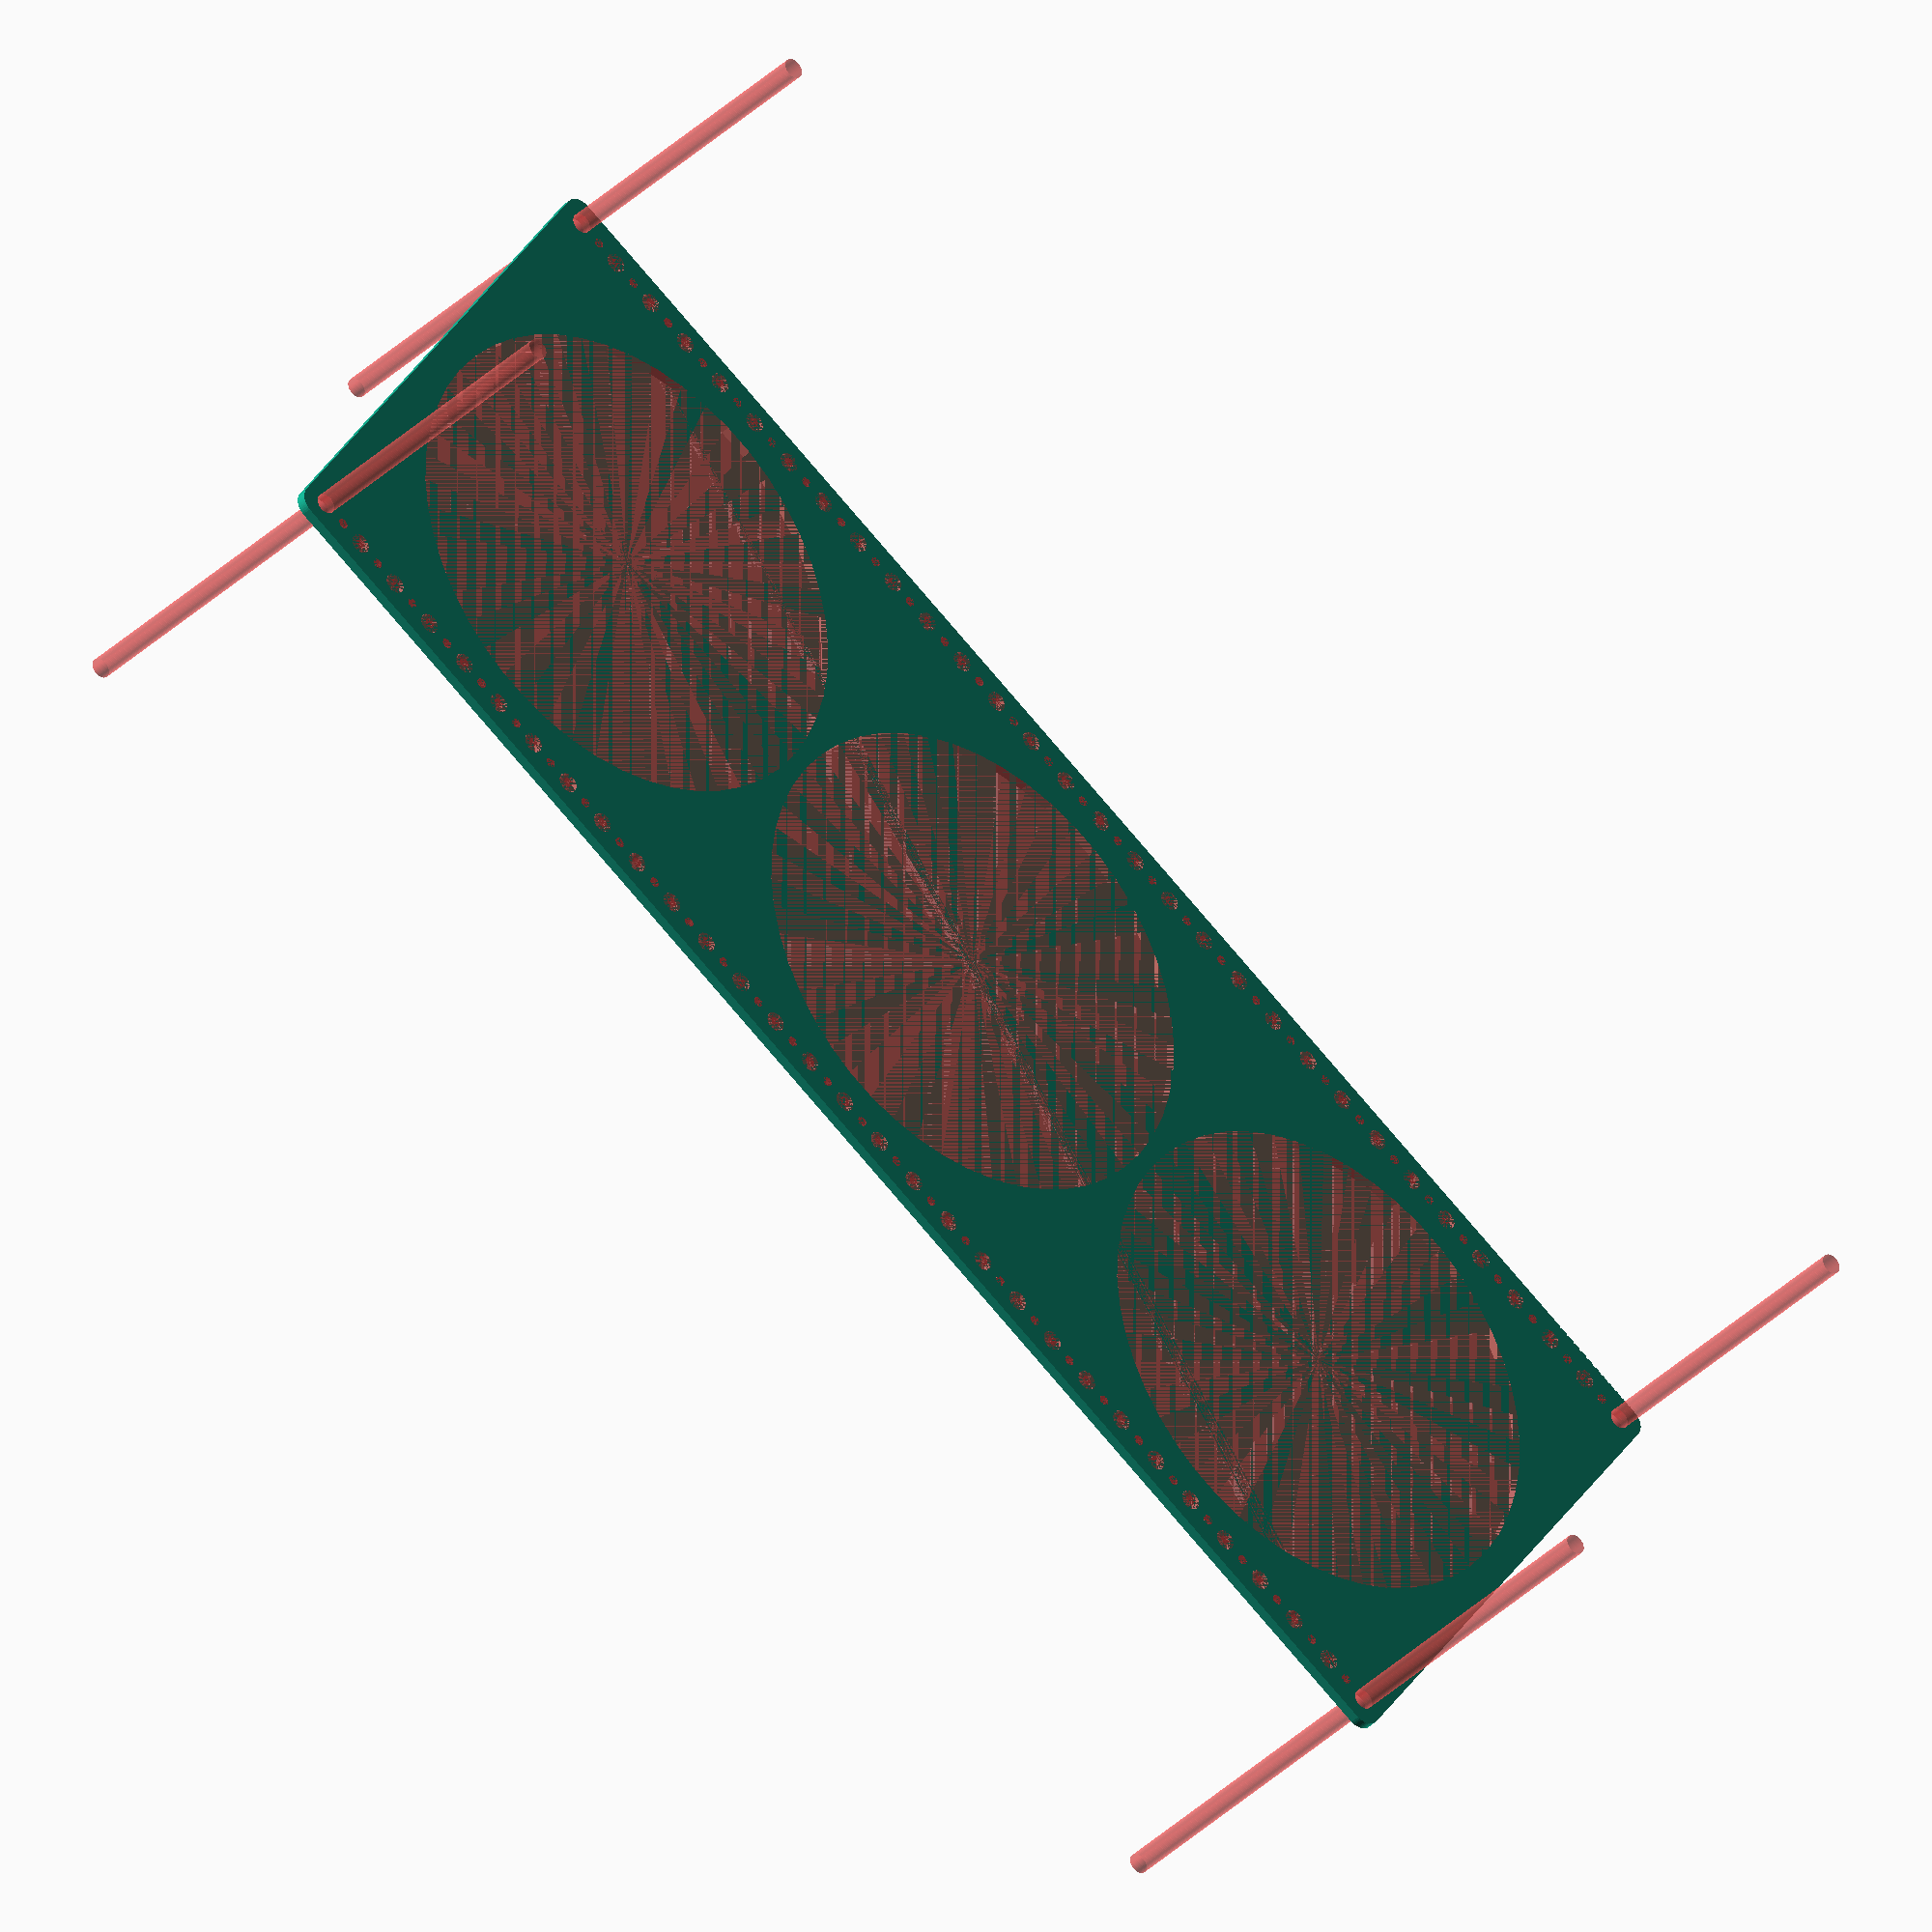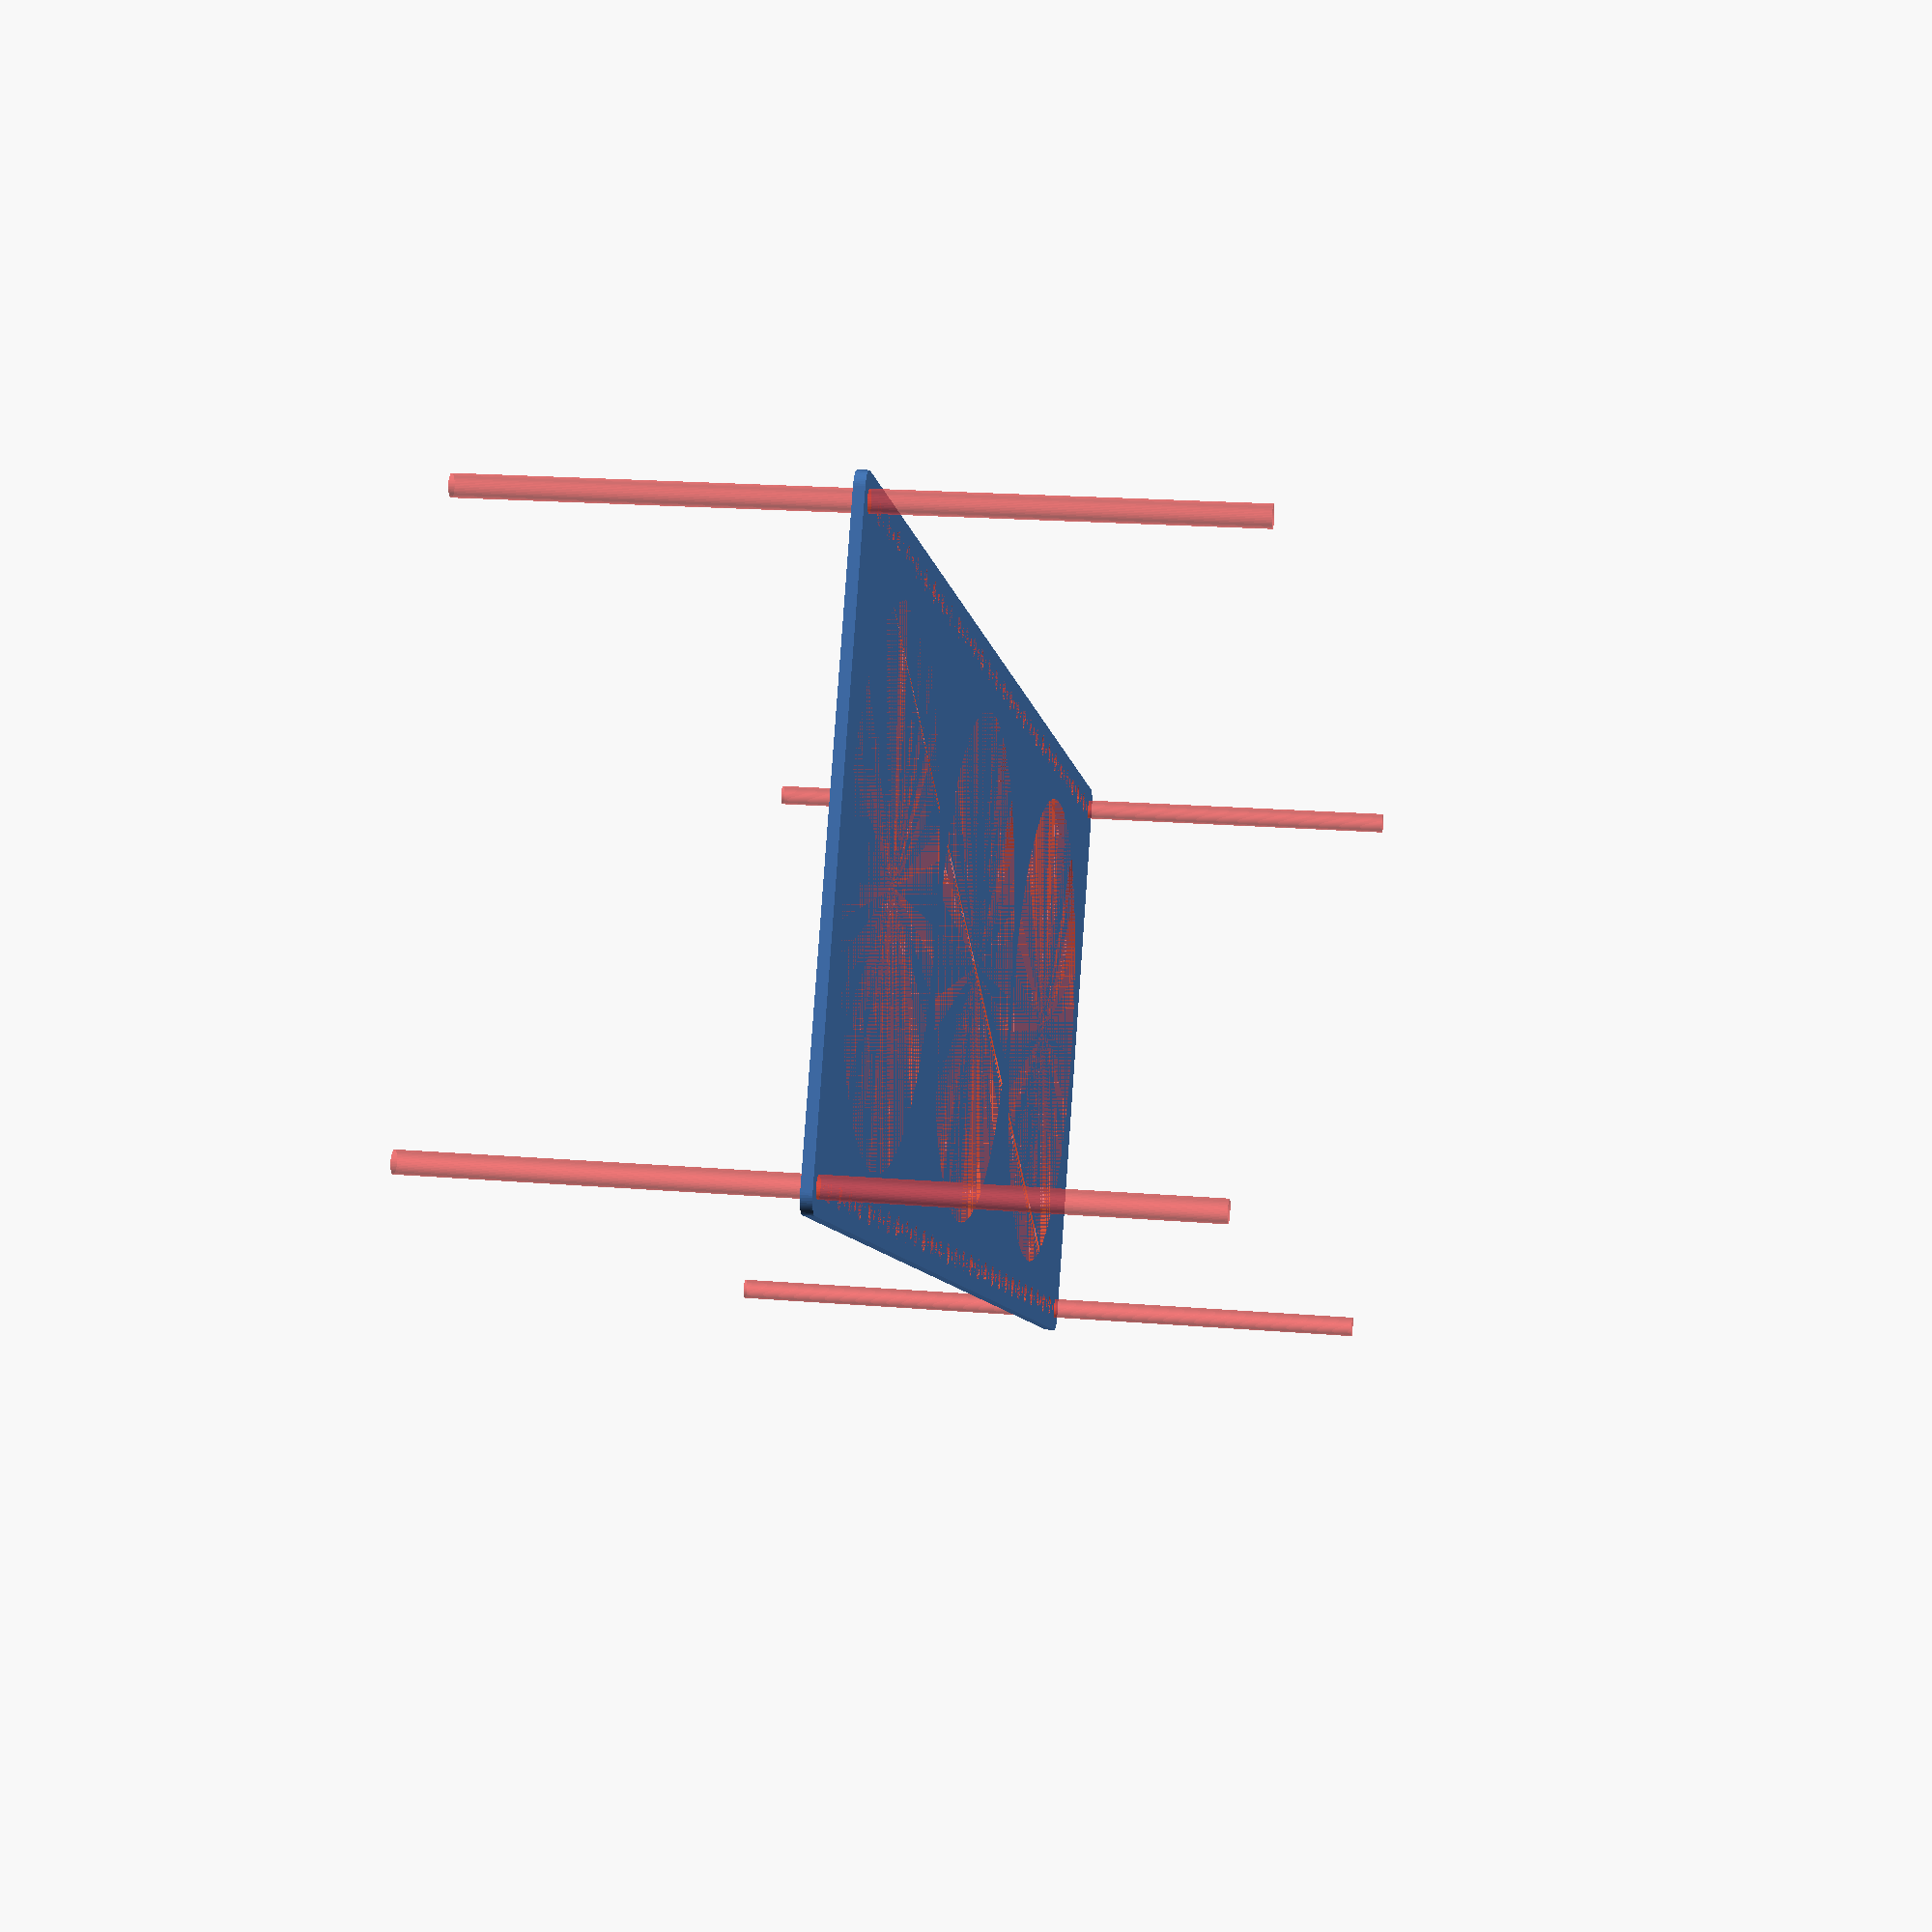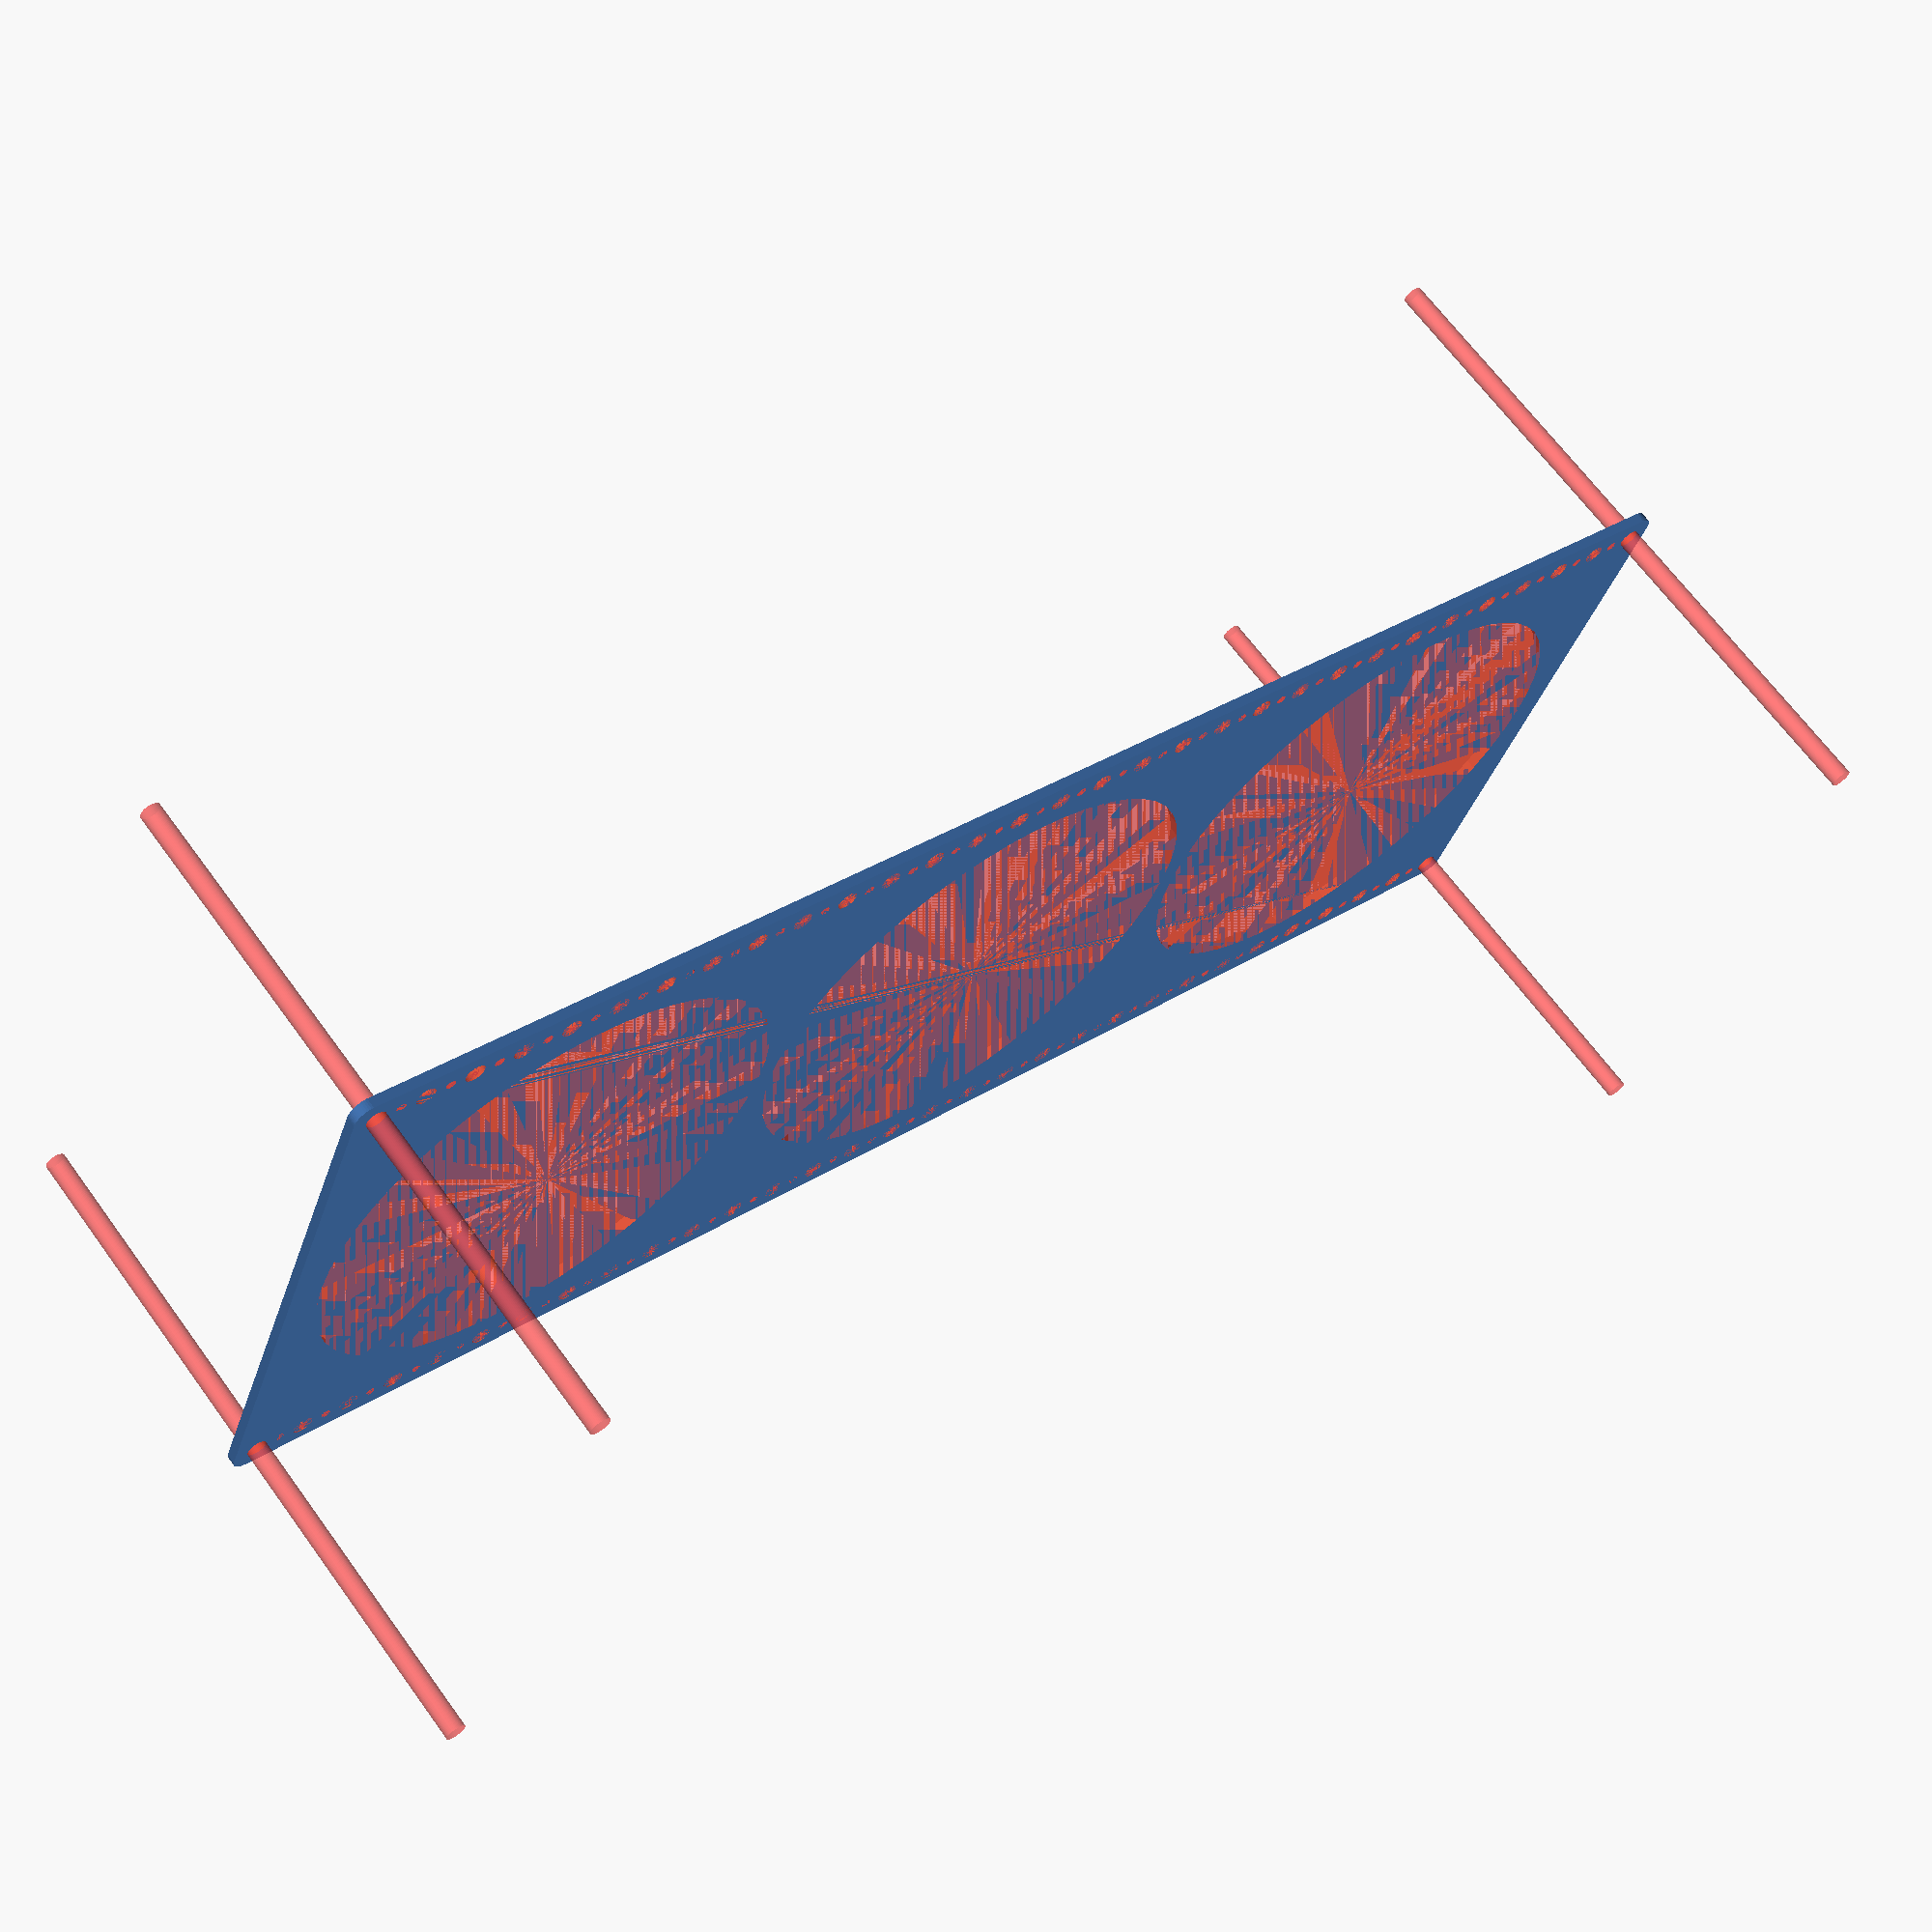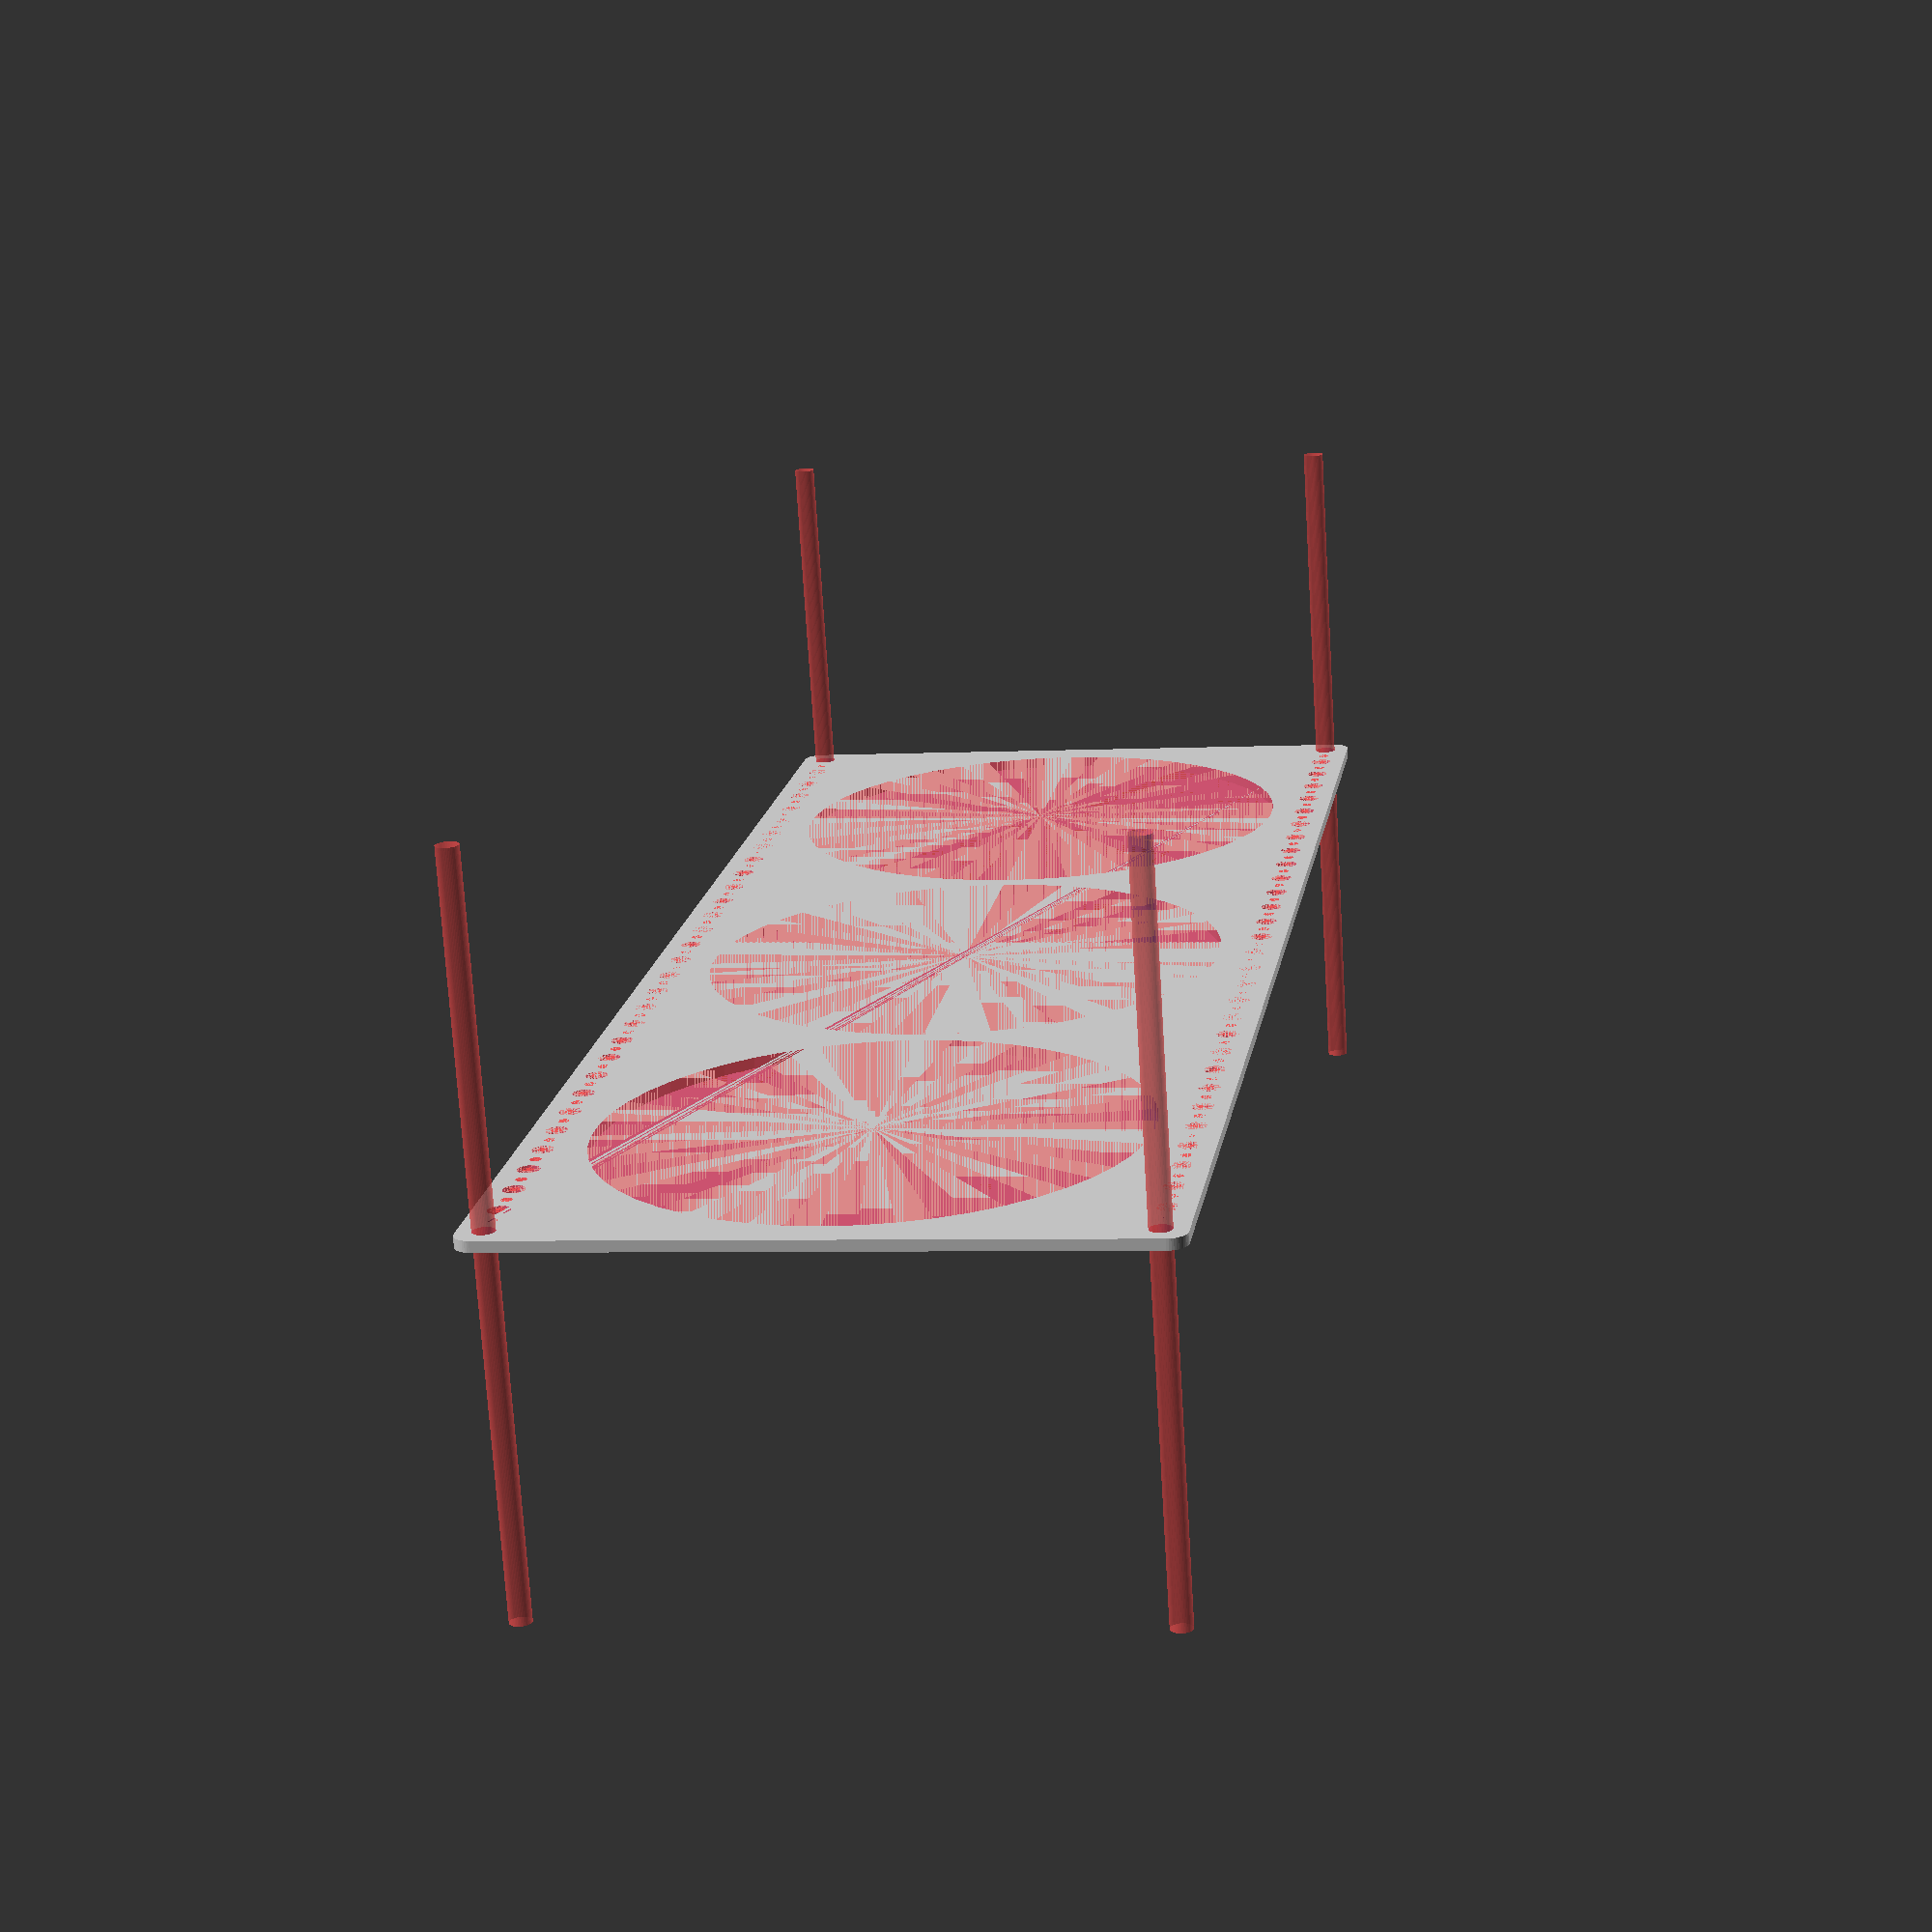
<openscad>
$fn = 50;


difference() {
	union() {
		hull() {
			translate(v = [-227.0000000000, 84.5000000000, 0]) {
				cylinder(h = 3, r = 5);
			}
			translate(v = [227.0000000000, 84.5000000000, 0]) {
				cylinder(h = 3, r = 5);
			}
			translate(v = [-227.0000000000, -84.5000000000, 0]) {
				cylinder(h = 3, r = 5);
			}
			translate(v = [227.0000000000, -84.5000000000, 0]) {
				cylinder(h = 3, r = 5);
			}
		}
	}
	union() {
		#translate(v = [-225.0000000000, 82.5000000000, 0]) {
			cylinder(h = 3, r = 3.0000000000);
		}
		#translate(v = [-210.0000000000, 82.5000000000, 0]) {
			cylinder(h = 3, r = 3.0000000000);
		}
		#translate(v = [-195.0000000000, 82.5000000000, 0]) {
			cylinder(h = 3, r = 3.0000000000);
		}
		#translate(v = [-180.0000000000, 82.5000000000, 0]) {
			cylinder(h = 3, r = 3.0000000000);
		}
		#translate(v = [-165.0000000000, 82.5000000000, 0]) {
			cylinder(h = 3, r = 3.0000000000);
		}
		#translate(v = [-150.0000000000, 82.5000000000, 0]) {
			cylinder(h = 3, r = 3.0000000000);
		}
		#translate(v = [-135.0000000000, 82.5000000000, 0]) {
			cylinder(h = 3, r = 3.0000000000);
		}
		#translate(v = [-120.0000000000, 82.5000000000, 0]) {
			cylinder(h = 3, r = 3.0000000000);
		}
		#translate(v = [-105.0000000000, 82.5000000000, 0]) {
			cylinder(h = 3, r = 3.0000000000);
		}
		#translate(v = [-90.0000000000, 82.5000000000, 0]) {
			cylinder(h = 3, r = 3.0000000000);
		}
		#translate(v = [-75.0000000000, 82.5000000000, 0]) {
			cylinder(h = 3, r = 3.0000000000);
		}
		#translate(v = [-60.0000000000, 82.5000000000, 0]) {
			cylinder(h = 3, r = 3.0000000000);
		}
		#translate(v = [-45.0000000000, 82.5000000000, 0]) {
			cylinder(h = 3, r = 3.0000000000);
		}
		#translate(v = [-30.0000000000, 82.5000000000, 0]) {
			cylinder(h = 3, r = 3.0000000000);
		}
		#translate(v = [-15.0000000000, 82.5000000000, 0]) {
			cylinder(h = 3, r = 3.0000000000);
		}
		#translate(v = [0.0000000000, 82.5000000000, 0]) {
			cylinder(h = 3, r = 3.0000000000);
		}
		#translate(v = [15.0000000000, 82.5000000000, 0]) {
			cylinder(h = 3, r = 3.0000000000);
		}
		#translate(v = [30.0000000000, 82.5000000000, 0]) {
			cylinder(h = 3, r = 3.0000000000);
		}
		#translate(v = [45.0000000000, 82.5000000000, 0]) {
			cylinder(h = 3, r = 3.0000000000);
		}
		#translate(v = [60.0000000000, 82.5000000000, 0]) {
			cylinder(h = 3, r = 3.0000000000);
		}
		#translate(v = [75.0000000000, 82.5000000000, 0]) {
			cylinder(h = 3, r = 3.0000000000);
		}
		#translate(v = [90.0000000000, 82.5000000000, 0]) {
			cylinder(h = 3, r = 3.0000000000);
		}
		#translate(v = [105.0000000000, 82.5000000000, 0]) {
			cylinder(h = 3, r = 3.0000000000);
		}
		#translate(v = [120.0000000000, 82.5000000000, 0]) {
			cylinder(h = 3, r = 3.0000000000);
		}
		#translate(v = [135.0000000000, 82.5000000000, 0]) {
			cylinder(h = 3, r = 3.0000000000);
		}
		#translate(v = [150.0000000000, 82.5000000000, 0]) {
			cylinder(h = 3, r = 3.0000000000);
		}
		#translate(v = [165.0000000000, 82.5000000000, 0]) {
			cylinder(h = 3, r = 3.0000000000);
		}
		#translate(v = [180.0000000000, 82.5000000000, 0]) {
			cylinder(h = 3, r = 3.0000000000);
		}
		#translate(v = [195.0000000000, 82.5000000000, 0]) {
			cylinder(h = 3, r = 3.0000000000);
		}
		#translate(v = [210.0000000000, 82.5000000000, 0]) {
			cylinder(h = 3, r = 3.0000000000);
		}
		#translate(v = [225.0000000000, 82.5000000000, 0]) {
			cylinder(h = 3, r = 3.0000000000);
		}
		#translate(v = [-225.0000000000, -82.5000000000, 0]) {
			cylinder(h = 3, r = 3.0000000000);
		}
		#translate(v = [-210.0000000000, -82.5000000000, 0]) {
			cylinder(h = 3, r = 3.0000000000);
		}
		#translate(v = [-195.0000000000, -82.5000000000, 0]) {
			cylinder(h = 3, r = 3.0000000000);
		}
		#translate(v = [-180.0000000000, -82.5000000000, 0]) {
			cylinder(h = 3, r = 3.0000000000);
		}
		#translate(v = [-165.0000000000, -82.5000000000, 0]) {
			cylinder(h = 3, r = 3.0000000000);
		}
		#translate(v = [-150.0000000000, -82.5000000000, 0]) {
			cylinder(h = 3, r = 3.0000000000);
		}
		#translate(v = [-135.0000000000, -82.5000000000, 0]) {
			cylinder(h = 3, r = 3.0000000000);
		}
		#translate(v = [-120.0000000000, -82.5000000000, 0]) {
			cylinder(h = 3, r = 3.0000000000);
		}
		#translate(v = [-105.0000000000, -82.5000000000, 0]) {
			cylinder(h = 3, r = 3.0000000000);
		}
		#translate(v = [-90.0000000000, -82.5000000000, 0]) {
			cylinder(h = 3, r = 3.0000000000);
		}
		#translate(v = [-75.0000000000, -82.5000000000, 0]) {
			cylinder(h = 3, r = 3.0000000000);
		}
		#translate(v = [-60.0000000000, -82.5000000000, 0]) {
			cylinder(h = 3, r = 3.0000000000);
		}
		#translate(v = [-45.0000000000, -82.5000000000, 0]) {
			cylinder(h = 3, r = 3.0000000000);
		}
		#translate(v = [-30.0000000000, -82.5000000000, 0]) {
			cylinder(h = 3, r = 3.0000000000);
		}
		#translate(v = [-15.0000000000, -82.5000000000, 0]) {
			cylinder(h = 3, r = 3.0000000000);
		}
		#translate(v = [0.0000000000, -82.5000000000, 0]) {
			cylinder(h = 3, r = 3.0000000000);
		}
		#translate(v = [15.0000000000, -82.5000000000, 0]) {
			cylinder(h = 3, r = 3.0000000000);
		}
		#translate(v = [30.0000000000, -82.5000000000, 0]) {
			cylinder(h = 3, r = 3.0000000000);
		}
		#translate(v = [45.0000000000, -82.5000000000, 0]) {
			cylinder(h = 3, r = 3.0000000000);
		}
		#translate(v = [60.0000000000, -82.5000000000, 0]) {
			cylinder(h = 3, r = 3.0000000000);
		}
		#translate(v = [75.0000000000, -82.5000000000, 0]) {
			cylinder(h = 3, r = 3.0000000000);
		}
		#translate(v = [90.0000000000, -82.5000000000, 0]) {
			cylinder(h = 3, r = 3.0000000000);
		}
		#translate(v = [105.0000000000, -82.5000000000, 0]) {
			cylinder(h = 3, r = 3.0000000000);
		}
		#translate(v = [120.0000000000, -82.5000000000, 0]) {
			cylinder(h = 3, r = 3.0000000000);
		}
		#translate(v = [135.0000000000, -82.5000000000, 0]) {
			cylinder(h = 3, r = 3.0000000000);
		}
		#translate(v = [150.0000000000, -82.5000000000, 0]) {
			cylinder(h = 3, r = 3.0000000000);
		}
		#translate(v = [165.0000000000, -82.5000000000, 0]) {
			cylinder(h = 3, r = 3.0000000000);
		}
		#translate(v = [180.0000000000, -82.5000000000, 0]) {
			cylinder(h = 3, r = 3.0000000000);
		}
		#translate(v = [195.0000000000, -82.5000000000, 0]) {
			cylinder(h = 3, r = 3.0000000000);
		}
		#translate(v = [210.0000000000, -82.5000000000, 0]) {
			cylinder(h = 3, r = 3.0000000000);
		}
		#translate(v = [225.0000000000, -82.5000000000, 0]) {
			cylinder(h = 3, r = 3.0000000000);
		}
		#translate(v = [-225.0000000000, -82.5000000000, -100.0000000000]) {
			cylinder(h = 200, r = 3.0000000000);
		}
		#translate(v = [-225.0000000000, 82.5000000000, -100.0000000000]) {
			cylinder(h = 200, r = 3.0000000000);
		}
		#translate(v = [225.0000000000, -82.5000000000, -100.0000000000]) {
			cylinder(h = 200, r = 3.0000000000);
		}
		#translate(v = [225.0000000000, 82.5000000000, -100.0000000000]) {
			cylinder(h = 200, r = 3.0000000000);
		}
		#translate(v = [-225.0000000000, 82.5000000000, 0]) {
			cylinder(h = 3, r = 1.5000000000);
		}
		#translate(v = [-217.5000000000, 82.5000000000, 0]) {
			cylinder(h = 3, r = 1.5000000000);
		}
		#translate(v = [-210.0000000000, 82.5000000000, 0]) {
			cylinder(h = 3, r = 1.5000000000);
		}
		#translate(v = [-202.5000000000, 82.5000000000, 0]) {
			cylinder(h = 3, r = 1.5000000000);
		}
		#translate(v = [-195.0000000000, 82.5000000000, 0]) {
			cylinder(h = 3, r = 1.5000000000);
		}
		#translate(v = [-187.5000000000, 82.5000000000, 0]) {
			cylinder(h = 3, r = 1.5000000000);
		}
		#translate(v = [-180.0000000000, 82.5000000000, 0]) {
			cylinder(h = 3, r = 1.5000000000);
		}
		#translate(v = [-172.5000000000, 82.5000000000, 0]) {
			cylinder(h = 3, r = 1.5000000000);
		}
		#translate(v = [-165.0000000000, 82.5000000000, 0]) {
			cylinder(h = 3, r = 1.5000000000);
		}
		#translate(v = [-157.5000000000, 82.5000000000, 0]) {
			cylinder(h = 3, r = 1.5000000000);
		}
		#translate(v = [-150.0000000000, 82.5000000000, 0]) {
			cylinder(h = 3, r = 1.5000000000);
		}
		#translate(v = [-142.5000000000, 82.5000000000, 0]) {
			cylinder(h = 3, r = 1.5000000000);
		}
		#translate(v = [-135.0000000000, 82.5000000000, 0]) {
			cylinder(h = 3, r = 1.5000000000);
		}
		#translate(v = [-127.5000000000, 82.5000000000, 0]) {
			cylinder(h = 3, r = 1.5000000000);
		}
		#translate(v = [-120.0000000000, 82.5000000000, 0]) {
			cylinder(h = 3, r = 1.5000000000);
		}
		#translate(v = [-112.5000000000, 82.5000000000, 0]) {
			cylinder(h = 3, r = 1.5000000000);
		}
		#translate(v = [-105.0000000000, 82.5000000000, 0]) {
			cylinder(h = 3, r = 1.5000000000);
		}
		#translate(v = [-97.5000000000, 82.5000000000, 0]) {
			cylinder(h = 3, r = 1.5000000000);
		}
		#translate(v = [-90.0000000000, 82.5000000000, 0]) {
			cylinder(h = 3, r = 1.5000000000);
		}
		#translate(v = [-82.5000000000, 82.5000000000, 0]) {
			cylinder(h = 3, r = 1.5000000000);
		}
		#translate(v = [-75.0000000000, 82.5000000000, 0]) {
			cylinder(h = 3, r = 1.5000000000);
		}
		#translate(v = [-67.5000000000, 82.5000000000, 0]) {
			cylinder(h = 3, r = 1.5000000000);
		}
		#translate(v = [-60.0000000000, 82.5000000000, 0]) {
			cylinder(h = 3, r = 1.5000000000);
		}
		#translate(v = [-52.5000000000, 82.5000000000, 0]) {
			cylinder(h = 3, r = 1.5000000000);
		}
		#translate(v = [-45.0000000000, 82.5000000000, 0]) {
			cylinder(h = 3, r = 1.5000000000);
		}
		#translate(v = [-37.5000000000, 82.5000000000, 0]) {
			cylinder(h = 3, r = 1.5000000000);
		}
		#translate(v = [-30.0000000000, 82.5000000000, 0]) {
			cylinder(h = 3, r = 1.5000000000);
		}
		#translate(v = [-22.5000000000, 82.5000000000, 0]) {
			cylinder(h = 3, r = 1.5000000000);
		}
		#translate(v = [-15.0000000000, 82.5000000000, 0]) {
			cylinder(h = 3, r = 1.5000000000);
		}
		#translate(v = [-7.5000000000, 82.5000000000, 0]) {
			cylinder(h = 3, r = 1.5000000000);
		}
		#translate(v = [0.0000000000, 82.5000000000, 0]) {
			cylinder(h = 3, r = 1.5000000000);
		}
		#translate(v = [7.5000000000, 82.5000000000, 0]) {
			cylinder(h = 3, r = 1.5000000000);
		}
		#translate(v = [15.0000000000, 82.5000000000, 0]) {
			cylinder(h = 3, r = 1.5000000000);
		}
		#translate(v = [22.5000000000, 82.5000000000, 0]) {
			cylinder(h = 3, r = 1.5000000000);
		}
		#translate(v = [30.0000000000, 82.5000000000, 0]) {
			cylinder(h = 3, r = 1.5000000000);
		}
		#translate(v = [37.5000000000, 82.5000000000, 0]) {
			cylinder(h = 3, r = 1.5000000000);
		}
		#translate(v = [45.0000000000, 82.5000000000, 0]) {
			cylinder(h = 3, r = 1.5000000000);
		}
		#translate(v = [52.5000000000, 82.5000000000, 0]) {
			cylinder(h = 3, r = 1.5000000000);
		}
		#translate(v = [60.0000000000, 82.5000000000, 0]) {
			cylinder(h = 3, r = 1.5000000000);
		}
		#translate(v = [67.5000000000, 82.5000000000, 0]) {
			cylinder(h = 3, r = 1.5000000000);
		}
		#translate(v = [75.0000000000, 82.5000000000, 0]) {
			cylinder(h = 3, r = 1.5000000000);
		}
		#translate(v = [82.5000000000, 82.5000000000, 0]) {
			cylinder(h = 3, r = 1.5000000000);
		}
		#translate(v = [90.0000000000, 82.5000000000, 0]) {
			cylinder(h = 3, r = 1.5000000000);
		}
		#translate(v = [97.5000000000, 82.5000000000, 0]) {
			cylinder(h = 3, r = 1.5000000000);
		}
		#translate(v = [105.0000000000, 82.5000000000, 0]) {
			cylinder(h = 3, r = 1.5000000000);
		}
		#translate(v = [112.5000000000, 82.5000000000, 0]) {
			cylinder(h = 3, r = 1.5000000000);
		}
		#translate(v = [120.0000000000, 82.5000000000, 0]) {
			cylinder(h = 3, r = 1.5000000000);
		}
		#translate(v = [127.5000000000, 82.5000000000, 0]) {
			cylinder(h = 3, r = 1.5000000000);
		}
		#translate(v = [135.0000000000, 82.5000000000, 0]) {
			cylinder(h = 3, r = 1.5000000000);
		}
		#translate(v = [142.5000000000, 82.5000000000, 0]) {
			cylinder(h = 3, r = 1.5000000000);
		}
		#translate(v = [150.0000000000, 82.5000000000, 0]) {
			cylinder(h = 3, r = 1.5000000000);
		}
		#translate(v = [157.5000000000, 82.5000000000, 0]) {
			cylinder(h = 3, r = 1.5000000000);
		}
		#translate(v = [165.0000000000, 82.5000000000, 0]) {
			cylinder(h = 3, r = 1.5000000000);
		}
		#translate(v = [172.5000000000, 82.5000000000, 0]) {
			cylinder(h = 3, r = 1.5000000000);
		}
		#translate(v = [180.0000000000, 82.5000000000, 0]) {
			cylinder(h = 3, r = 1.5000000000);
		}
		#translate(v = [187.5000000000, 82.5000000000, 0]) {
			cylinder(h = 3, r = 1.5000000000);
		}
		#translate(v = [195.0000000000, 82.5000000000, 0]) {
			cylinder(h = 3, r = 1.5000000000);
		}
		#translate(v = [202.5000000000, 82.5000000000, 0]) {
			cylinder(h = 3, r = 1.5000000000);
		}
		#translate(v = [210.0000000000, 82.5000000000, 0]) {
			cylinder(h = 3, r = 1.5000000000);
		}
		#translate(v = [217.5000000000, 82.5000000000, 0]) {
			cylinder(h = 3, r = 1.5000000000);
		}
		#translate(v = [225.0000000000, 82.5000000000, 0]) {
			cylinder(h = 3, r = 1.5000000000);
		}
		#translate(v = [-225.0000000000, -82.5000000000, 0]) {
			cylinder(h = 3, r = 1.5000000000);
		}
		#translate(v = [-217.5000000000, -82.5000000000, 0]) {
			cylinder(h = 3, r = 1.5000000000);
		}
		#translate(v = [-210.0000000000, -82.5000000000, 0]) {
			cylinder(h = 3, r = 1.5000000000);
		}
		#translate(v = [-202.5000000000, -82.5000000000, 0]) {
			cylinder(h = 3, r = 1.5000000000);
		}
		#translate(v = [-195.0000000000, -82.5000000000, 0]) {
			cylinder(h = 3, r = 1.5000000000);
		}
		#translate(v = [-187.5000000000, -82.5000000000, 0]) {
			cylinder(h = 3, r = 1.5000000000);
		}
		#translate(v = [-180.0000000000, -82.5000000000, 0]) {
			cylinder(h = 3, r = 1.5000000000);
		}
		#translate(v = [-172.5000000000, -82.5000000000, 0]) {
			cylinder(h = 3, r = 1.5000000000);
		}
		#translate(v = [-165.0000000000, -82.5000000000, 0]) {
			cylinder(h = 3, r = 1.5000000000);
		}
		#translate(v = [-157.5000000000, -82.5000000000, 0]) {
			cylinder(h = 3, r = 1.5000000000);
		}
		#translate(v = [-150.0000000000, -82.5000000000, 0]) {
			cylinder(h = 3, r = 1.5000000000);
		}
		#translate(v = [-142.5000000000, -82.5000000000, 0]) {
			cylinder(h = 3, r = 1.5000000000);
		}
		#translate(v = [-135.0000000000, -82.5000000000, 0]) {
			cylinder(h = 3, r = 1.5000000000);
		}
		#translate(v = [-127.5000000000, -82.5000000000, 0]) {
			cylinder(h = 3, r = 1.5000000000);
		}
		#translate(v = [-120.0000000000, -82.5000000000, 0]) {
			cylinder(h = 3, r = 1.5000000000);
		}
		#translate(v = [-112.5000000000, -82.5000000000, 0]) {
			cylinder(h = 3, r = 1.5000000000);
		}
		#translate(v = [-105.0000000000, -82.5000000000, 0]) {
			cylinder(h = 3, r = 1.5000000000);
		}
		#translate(v = [-97.5000000000, -82.5000000000, 0]) {
			cylinder(h = 3, r = 1.5000000000);
		}
		#translate(v = [-90.0000000000, -82.5000000000, 0]) {
			cylinder(h = 3, r = 1.5000000000);
		}
		#translate(v = [-82.5000000000, -82.5000000000, 0]) {
			cylinder(h = 3, r = 1.5000000000);
		}
		#translate(v = [-75.0000000000, -82.5000000000, 0]) {
			cylinder(h = 3, r = 1.5000000000);
		}
		#translate(v = [-67.5000000000, -82.5000000000, 0]) {
			cylinder(h = 3, r = 1.5000000000);
		}
		#translate(v = [-60.0000000000, -82.5000000000, 0]) {
			cylinder(h = 3, r = 1.5000000000);
		}
		#translate(v = [-52.5000000000, -82.5000000000, 0]) {
			cylinder(h = 3, r = 1.5000000000);
		}
		#translate(v = [-45.0000000000, -82.5000000000, 0]) {
			cylinder(h = 3, r = 1.5000000000);
		}
		#translate(v = [-37.5000000000, -82.5000000000, 0]) {
			cylinder(h = 3, r = 1.5000000000);
		}
		#translate(v = [-30.0000000000, -82.5000000000, 0]) {
			cylinder(h = 3, r = 1.5000000000);
		}
		#translate(v = [-22.5000000000, -82.5000000000, 0]) {
			cylinder(h = 3, r = 1.5000000000);
		}
		#translate(v = [-15.0000000000, -82.5000000000, 0]) {
			cylinder(h = 3, r = 1.5000000000);
		}
		#translate(v = [-7.5000000000, -82.5000000000, 0]) {
			cylinder(h = 3, r = 1.5000000000);
		}
		#translate(v = [0.0000000000, -82.5000000000, 0]) {
			cylinder(h = 3, r = 1.5000000000);
		}
		#translate(v = [7.5000000000, -82.5000000000, 0]) {
			cylinder(h = 3, r = 1.5000000000);
		}
		#translate(v = [15.0000000000, -82.5000000000, 0]) {
			cylinder(h = 3, r = 1.5000000000);
		}
		#translate(v = [22.5000000000, -82.5000000000, 0]) {
			cylinder(h = 3, r = 1.5000000000);
		}
		#translate(v = [30.0000000000, -82.5000000000, 0]) {
			cylinder(h = 3, r = 1.5000000000);
		}
		#translate(v = [37.5000000000, -82.5000000000, 0]) {
			cylinder(h = 3, r = 1.5000000000);
		}
		#translate(v = [45.0000000000, -82.5000000000, 0]) {
			cylinder(h = 3, r = 1.5000000000);
		}
		#translate(v = [52.5000000000, -82.5000000000, 0]) {
			cylinder(h = 3, r = 1.5000000000);
		}
		#translate(v = [60.0000000000, -82.5000000000, 0]) {
			cylinder(h = 3, r = 1.5000000000);
		}
		#translate(v = [67.5000000000, -82.5000000000, 0]) {
			cylinder(h = 3, r = 1.5000000000);
		}
		#translate(v = [75.0000000000, -82.5000000000, 0]) {
			cylinder(h = 3, r = 1.5000000000);
		}
		#translate(v = [82.5000000000, -82.5000000000, 0]) {
			cylinder(h = 3, r = 1.5000000000);
		}
		#translate(v = [90.0000000000, -82.5000000000, 0]) {
			cylinder(h = 3, r = 1.5000000000);
		}
		#translate(v = [97.5000000000, -82.5000000000, 0]) {
			cylinder(h = 3, r = 1.5000000000);
		}
		#translate(v = [105.0000000000, -82.5000000000, 0]) {
			cylinder(h = 3, r = 1.5000000000);
		}
		#translate(v = [112.5000000000, -82.5000000000, 0]) {
			cylinder(h = 3, r = 1.5000000000);
		}
		#translate(v = [120.0000000000, -82.5000000000, 0]) {
			cylinder(h = 3, r = 1.5000000000);
		}
		#translate(v = [127.5000000000, -82.5000000000, 0]) {
			cylinder(h = 3, r = 1.5000000000);
		}
		#translate(v = [135.0000000000, -82.5000000000, 0]) {
			cylinder(h = 3, r = 1.5000000000);
		}
		#translate(v = [142.5000000000, -82.5000000000, 0]) {
			cylinder(h = 3, r = 1.5000000000);
		}
		#translate(v = [150.0000000000, -82.5000000000, 0]) {
			cylinder(h = 3, r = 1.5000000000);
		}
		#translate(v = [157.5000000000, -82.5000000000, 0]) {
			cylinder(h = 3, r = 1.5000000000);
		}
		#translate(v = [165.0000000000, -82.5000000000, 0]) {
			cylinder(h = 3, r = 1.5000000000);
		}
		#translate(v = [172.5000000000, -82.5000000000, 0]) {
			cylinder(h = 3, r = 1.5000000000);
		}
		#translate(v = [180.0000000000, -82.5000000000, 0]) {
			cylinder(h = 3, r = 1.5000000000);
		}
		#translate(v = [187.5000000000, -82.5000000000, 0]) {
			cylinder(h = 3, r = 1.5000000000);
		}
		#translate(v = [195.0000000000, -82.5000000000, 0]) {
			cylinder(h = 3, r = 1.5000000000);
		}
		#translate(v = [202.5000000000, -82.5000000000, 0]) {
			cylinder(h = 3, r = 1.5000000000);
		}
		#translate(v = [210.0000000000, -82.5000000000, 0]) {
			cylinder(h = 3, r = 1.5000000000);
		}
		#translate(v = [217.5000000000, -82.5000000000, 0]) {
			cylinder(h = 3, r = 1.5000000000);
		}
		#translate(v = [225.0000000000, -82.5000000000, 0]) {
			cylinder(h = 3, r = 1.5000000000);
		}
		#translate(v = [-225.0000000000, 82.5000000000, 0]) {
			cylinder(h = 3, r = 1.5000000000);
		}
		#translate(v = [-217.5000000000, 82.5000000000, 0]) {
			cylinder(h = 3, r = 1.5000000000);
		}
		#translate(v = [-210.0000000000, 82.5000000000, 0]) {
			cylinder(h = 3, r = 1.5000000000);
		}
		#translate(v = [-202.5000000000, 82.5000000000, 0]) {
			cylinder(h = 3, r = 1.5000000000);
		}
		#translate(v = [-195.0000000000, 82.5000000000, 0]) {
			cylinder(h = 3, r = 1.5000000000);
		}
		#translate(v = [-187.5000000000, 82.5000000000, 0]) {
			cylinder(h = 3, r = 1.5000000000);
		}
		#translate(v = [-180.0000000000, 82.5000000000, 0]) {
			cylinder(h = 3, r = 1.5000000000);
		}
		#translate(v = [-172.5000000000, 82.5000000000, 0]) {
			cylinder(h = 3, r = 1.5000000000);
		}
		#translate(v = [-165.0000000000, 82.5000000000, 0]) {
			cylinder(h = 3, r = 1.5000000000);
		}
		#translate(v = [-157.5000000000, 82.5000000000, 0]) {
			cylinder(h = 3, r = 1.5000000000);
		}
		#translate(v = [-150.0000000000, 82.5000000000, 0]) {
			cylinder(h = 3, r = 1.5000000000);
		}
		#translate(v = [-142.5000000000, 82.5000000000, 0]) {
			cylinder(h = 3, r = 1.5000000000);
		}
		#translate(v = [-135.0000000000, 82.5000000000, 0]) {
			cylinder(h = 3, r = 1.5000000000);
		}
		#translate(v = [-127.5000000000, 82.5000000000, 0]) {
			cylinder(h = 3, r = 1.5000000000);
		}
		#translate(v = [-120.0000000000, 82.5000000000, 0]) {
			cylinder(h = 3, r = 1.5000000000);
		}
		#translate(v = [-112.5000000000, 82.5000000000, 0]) {
			cylinder(h = 3, r = 1.5000000000);
		}
		#translate(v = [-105.0000000000, 82.5000000000, 0]) {
			cylinder(h = 3, r = 1.5000000000);
		}
		#translate(v = [-97.5000000000, 82.5000000000, 0]) {
			cylinder(h = 3, r = 1.5000000000);
		}
		#translate(v = [-90.0000000000, 82.5000000000, 0]) {
			cylinder(h = 3, r = 1.5000000000);
		}
		#translate(v = [-82.5000000000, 82.5000000000, 0]) {
			cylinder(h = 3, r = 1.5000000000);
		}
		#translate(v = [-75.0000000000, 82.5000000000, 0]) {
			cylinder(h = 3, r = 1.5000000000);
		}
		#translate(v = [-67.5000000000, 82.5000000000, 0]) {
			cylinder(h = 3, r = 1.5000000000);
		}
		#translate(v = [-60.0000000000, 82.5000000000, 0]) {
			cylinder(h = 3, r = 1.5000000000);
		}
		#translate(v = [-52.5000000000, 82.5000000000, 0]) {
			cylinder(h = 3, r = 1.5000000000);
		}
		#translate(v = [-45.0000000000, 82.5000000000, 0]) {
			cylinder(h = 3, r = 1.5000000000);
		}
		#translate(v = [-37.5000000000, 82.5000000000, 0]) {
			cylinder(h = 3, r = 1.5000000000);
		}
		#translate(v = [-30.0000000000, 82.5000000000, 0]) {
			cylinder(h = 3, r = 1.5000000000);
		}
		#translate(v = [-22.5000000000, 82.5000000000, 0]) {
			cylinder(h = 3, r = 1.5000000000);
		}
		#translate(v = [-15.0000000000, 82.5000000000, 0]) {
			cylinder(h = 3, r = 1.5000000000);
		}
		#translate(v = [-7.5000000000, 82.5000000000, 0]) {
			cylinder(h = 3, r = 1.5000000000);
		}
		#translate(v = [0.0000000000, 82.5000000000, 0]) {
			cylinder(h = 3, r = 1.5000000000);
		}
		#translate(v = [7.5000000000, 82.5000000000, 0]) {
			cylinder(h = 3, r = 1.5000000000);
		}
		#translate(v = [15.0000000000, 82.5000000000, 0]) {
			cylinder(h = 3, r = 1.5000000000);
		}
		#translate(v = [22.5000000000, 82.5000000000, 0]) {
			cylinder(h = 3, r = 1.5000000000);
		}
		#translate(v = [30.0000000000, 82.5000000000, 0]) {
			cylinder(h = 3, r = 1.5000000000);
		}
		#translate(v = [37.5000000000, 82.5000000000, 0]) {
			cylinder(h = 3, r = 1.5000000000);
		}
		#translate(v = [45.0000000000, 82.5000000000, 0]) {
			cylinder(h = 3, r = 1.5000000000);
		}
		#translate(v = [52.5000000000, 82.5000000000, 0]) {
			cylinder(h = 3, r = 1.5000000000);
		}
		#translate(v = [60.0000000000, 82.5000000000, 0]) {
			cylinder(h = 3, r = 1.5000000000);
		}
		#translate(v = [67.5000000000, 82.5000000000, 0]) {
			cylinder(h = 3, r = 1.5000000000);
		}
		#translate(v = [75.0000000000, 82.5000000000, 0]) {
			cylinder(h = 3, r = 1.5000000000);
		}
		#translate(v = [82.5000000000, 82.5000000000, 0]) {
			cylinder(h = 3, r = 1.5000000000);
		}
		#translate(v = [90.0000000000, 82.5000000000, 0]) {
			cylinder(h = 3, r = 1.5000000000);
		}
		#translate(v = [97.5000000000, 82.5000000000, 0]) {
			cylinder(h = 3, r = 1.5000000000);
		}
		#translate(v = [105.0000000000, 82.5000000000, 0]) {
			cylinder(h = 3, r = 1.5000000000);
		}
		#translate(v = [112.5000000000, 82.5000000000, 0]) {
			cylinder(h = 3, r = 1.5000000000);
		}
		#translate(v = [120.0000000000, 82.5000000000, 0]) {
			cylinder(h = 3, r = 1.5000000000);
		}
		#translate(v = [127.5000000000, 82.5000000000, 0]) {
			cylinder(h = 3, r = 1.5000000000);
		}
		#translate(v = [135.0000000000, 82.5000000000, 0]) {
			cylinder(h = 3, r = 1.5000000000);
		}
		#translate(v = [142.5000000000, 82.5000000000, 0]) {
			cylinder(h = 3, r = 1.5000000000);
		}
		#translate(v = [150.0000000000, 82.5000000000, 0]) {
			cylinder(h = 3, r = 1.5000000000);
		}
		#translate(v = [157.5000000000, 82.5000000000, 0]) {
			cylinder(h = 3, r = 1.5000000000);
		}
		#translate(v = [165.0000000000, 82.5000000000, 0]) {
			cylinder(h = 3, r = 1.5000000000);
		}
		#translate(v = [172.5000000000, 82.5000000000, 0]) {
			cylinder(h = 3, r = 1.5000000000);
		}
		#translate(v = [180.0000000000, 82.5000000000, 0]) {
			cylinder(h = 3, r = 1.5000000000);
		}
		#translate(v = [187.5000000000, 82.5000000000, 0]) {
			cylinder(h = 3, r = 1.5000000000);
		}
		#translate(v = [195.0000000000, 82.5000000000, 0]) {
			cylinder(h = 3, r = 1.5000000000);
		}
		#translate(v = [202.5000000000, 82.5000000000, 0]) {
			cylinder(h = 3, r = 1.5000000000);
		}
		#translate(v = [210.0000000000, 82.5000000000, 0]) {
			cylinder(h = 3, r = 1.5000000000);
		}
		#translate(v = [217.5000000000, 82.5000000000, 0]) {
			cylinder(h = 3, r = 1.5000000000);
		}
		#translate(v = [225.0000000000, 82.5000000000, 0]) {
			cylinder(h = 3, r = 1.5000000000);
		}
		#translate(v = [-225.0000000000, -82.5000000000, 0]) {
			cylinder(h = 3, r = 1.5000000000);
		}
		#translate(v = [-217.5000000000, -82.5000000000, 0]) {
			cylinder(h = 3, r = 1.5000000000);
		}
		#translate(v = [-210.0000000000, -82.5000000000, 0]) {
			cylinder(h = 3, r = 1.5000000000);
		}
		#translate(v = [-202.5000000000, -82.5000000000, 0]) {
			cylinder(h = 3, r = 1.5000000000);
		}
		#translate(v = [-195.0000000000, -82.5000000000, 0]) {
			cylinder(h = 3, r = 1.5000000000);
		}
		#translate(v = [-187.5000000000, -82.5000000000, 0]) {
			cylinder(h = 3, r = 1.5000000000);
		}
		#translate(v = [-180.0000000000, -82.5000000000, 0]) {
			cylinder(h = 3, r = 1.5000000000);
		}
		#translate(v = [-172.5000000000, -82.5000000000, 0]) {
			cylinder(h = 3, r = 1.5000000000);
		}
		#translate(v = [-165.0000000000, -82.5000000000, 0]) {
			cylinder(h = 3, r = 1.5000000000);
		}
		#translate(v = [-157.5000000000, -82.5000000000, 0]) {
			cylinder(h = 3, r = 1.5000000000);
		}
		#translate(v = [-150.0000000000, -82.5000000000, 0]) {
			cylinder(h = 3, r = 1.5000000000);
		}
		#translate(v = [-142.5000000000, -82.5000000000, 0]) {
			cylinder(h = 3, r = 1.5000000000);
		}
		#translate(v = [-135.0000000000, -82.5000000000, 0]) {
			cylinder(h = 3, r = 1.5000000000);
		}
		#translate(v = [-127.5000000000, -82.5000000000, 0]) {
			cylinder(h = 3, r = 1.5000000000);
		}
		#translate(v = [-120.0000000000, -82.5000000000, 0]) {
			cylinder(h = 3, r = 1.5000000000);
		}
		#translate(v = [-112.5000000000, -82.5000000000, 0]) {
			cylinder(h = 3, r = 1.5000000000);
		}
		#translate(v = [-105.0000000000, -82.5000000000, 0]) {
			cylinder(h = 3, r = 1.5000000000);
		}
		#translate(v = [-97.5000000000, -82.5000000000, 0]) {
			cylinder(h = 3, r = 1.5000000000);
		}
		#translate(v = [-90.0000000000, -82.5000000000, 0]) {
			cylinder(h = 3, r = 1.5000000000);
		}
		#translate(v = [-82.5000000000, -82.5000000000, 0]) {
			cylinder(h = 3, r = 1.5000000000);
		}
		#translate(v = [-75.0000000000, -82.5000000000, 0]) {
			cylinder(h = 3, r = 1.5000000000);
		}
		#translate(v = [-67.5000000000, -82.5000000000, 0]) {
			cylinder(h = 3, r = 1.5000000000);
		}
		#translate(v = [-60.0000000000, -82.5000000000, 0]) {
			cylinder(h = 3, r = 1.5000000000);
		}
		#translate(v = [-52.5000000000, -82.5000000000, 0]) {
			cylinder(h = 3, r = 1.5000000000);
		}
		#translate(v = [-45.0000000000, -82.5000000000, 0]) {
			cylinder(h = 3, r = 1.5000000000);
		}
		#translate(v = [-37.5000000000, -82.5000000000, 0]) {
			cylinder(h = 3, r = 1.5000000000);
		}
		#translate(v = [-30.0000000000, -82.5000000000, 0]) {
			cylinder(h = 3, r = 1.5000000000);
		}
		#translate(v = [-22.5000000000, -82.5000000000, 0]) {
			cylinder(h = 3, r = 1.5000000000);
		}
		#translate(v = [-15.0000000000, -82.5000000000, 0]) {
			cylinder(h = 3, r = 1.5000000000);
		}
		#translate(v = [-7.5000000000, -82.5000000000, 0]) {
			cylinder(h = 3, r = 1.5000000000);
		}
		#translate(v = [0.0000000000, -82.5000000000, 0]) {
			cylinder(h = 3, r = 1.5000000000);
		}
		#translate(v = [7.5000000000, -82.5000000000, 0]) {
			cylinder(h = 3, r = 1.5000000000);
		}
		#translate(v = [15.0000000000, -82.5000000000, 0]) {
			cylinder(h = 3, r = 1.5000000000);
		}
		#translate(v = [22.5000000000, -82.5000000000, 0]) {
			cylinder(h = 3, r = 1.5000000000);
		}
		#translate(v = [30.0000000000, -82.5000000000, 0]) {
			cylinder(h = 3, r = 1.5000000000);
		}
		#translate(v = [37.5000000000, -82.5000000000, 0]) {
			cylinder(h = 3, r = 1.5000000000);
		}
		#translate(v = [45.0000000000, -82.5000000000, 0]) {
			cylinder(h = 3, r = 1.5000000000);
		}
		#translate(v = [52.5000000000, -82.5000000000, 0]) {
			cylinder(h = 3, r = 1.5000000000);
		}
		#translate(v = [60.0000000000, -82.5000000000, 0]) {
			cylinder(h = 3, r = 1.5000000000);
		}
		#translate(v = [67.5000000000, -82.5000000000, 0]) {
			cylinder(h = 3, r = 1.5000000000);
		}
		#translate(v = [75.0000000000, -82.5000000000, 0]) {
			cylinder(h = 3, r = 1.5000000000);
		}
		#translate(v = [82.5000000000, -82.5000000000, 0]) {
			cylinder(h = 3, r = 1.5000000000);
		}
		#translate(v = [90.0000000000, -82.5000000000, 0]) {
			cylinder(h = 3, r = 1.5000000000);
		}
		#translate(v = [97.5000000000, -82.5000000000, 0]) {
			cylinder(h = 3, r = 1.5000000000);
		}
		#translate(v = [105.0000000000, -82.5000000000, 0]) {
			cylinder(h = 3, r = 1.5000000000);
		}
		#translate(v = [112.5000000000, -82.5000000000, 0]) {
			cylinder(h = 3, r = 1.5000000000);
		}
		#translate(v = [120.0000000000, -82.5000000000, 0]) {
			cylinder(h = 3, r = 1.5000000000);
		}
		#translate(v = [127.5000000000, -82.5000000000, 0]) {
			cylinder(h = 3, r = 1.5000000000);
		}
		#translate(v = [135.0000000000, -82.5000000000, 0]) {
			cylinder(h = 3, r = 1.5000000000);
		}
		#translate(v = [142.5000000000, -82.5000000000, 0]) {
			cylinder(h = 3, r = 1.5000000000);
		}
		#translate(v = [150.0000000000, -82.5000000000, 0]) {
			cylinder(h = 3, r = 1.5000000000);
		}
		#translate(v = [157.5000000000, -82.5000000000, 0]) {
			cylinder(h = 3, r = 1.5000000000);
		}
		#translate(v = [165.0000000000, -82.5000000000, 0]) {
			cylinder(h = 3, r = 1.5000000000);
		}
		#translate(v = [172.5000000000, -82.5000000000, 0]) {
			cylinder(h = 3, r = 1.5000000000);
		}
		#translate(v = [180.0000000000, -82.5000000000, 0]) {
			cylinder(h = 3, r = 1.5000000000);
		}
		#translate(v = [187.5000000000, -82.5000000000, 0]) {
			cylinder(h = 3, r = 1.5000000000);
		}
		#translate(v = [195.0000000000, -82.5000000000, 0]) {
			cylinder(h = 3, r = 1.5000000000);
		}
		#translate(v = [202.5000000000, -82.5000000000, 0]) {
			cylinder(h = 3, r = 1.5000000000);
		}
		#translate(v = [210.0000000000, -82.5000000000, 0]) {
			cylinder(h = 3, r = 1.5000000000);
		}
		#translate(v = [217.5000000000, -82.5000000000, 0]) {
			cylinder(h = 3, r = 1.5000000000);
		}
		#translate(v = [225.0000000000, -82.5000000000, 0]) {
			cylinder(h = 3, r = 1.5000000000);
		}
		#translate(v = [-225.0000000000, 82.5000000000, 0]) {
			cylinder(h = 3, r = 1.5000000000);
		}
		#translate(v = [-217.5000000000, 82.5000000000, 0]) {
			cylinder(h = 3, r = 1.5000000000);
		}
		#translate(v = [-210.0000000000, 82.5000000000, 0]) {
			cylinder(h = 3, r = 1.5000000000);
		}
		#translate(v = [-202.5000000000, 82.5000000000, 0]) {
			cylinder(h = 3, r = 1.5000000000);
		}
		#translate(v = [-195.0000000000, 82.5000000000, 0]) {
			cylinder(h = 3, r = 1.5000000000);
		}
		#translate(v = [-187.5000000000, 82.5000000000, 0]) {
			cylinder(h = 3, r = 1.5000000000);
		}
		#translate(v = [-180.0000000000, 82.5000000000, 0]) {
			cylinder(h = 3, r = 1.5000000000);
		}
		#translate(v = [-172.5000000000, 82.5000000000, 0]) {
			cylinder(h = 3, r = 1.5000000000);
		}
		#translate(v = [-165.0000000000, 82.5000000000, 0]) {
			cylinder(h = 3, r = 1.5000000000);
		}
		#translate(v = [-157.5000000000, 82.5000000000, 0]) {
			cylinder(h = 3, r = 1.5000000000);
		}
		#translate(v = [-150.0000000000, 82.5000000000, 0]) {
			cylinder(h = 3, r = 1.5000000000);
		}
		#translate(v = [-142.5000000000, 82.5000000000, 0]) {
			cylinder(h = 3, r = 1.5000000000);
		}
		#translate(v = [-135.0000000000, 82.5000000000, 0]) {
			cylinder(h = 3, r = 1.5000000000);
		}
		#translate(v = [-127.5000000000, 82.5000000000, 0]) {
			cylinder(h = 3, r = 1.5000000000);
		}
		#translate(v = [-120.0000000000, 82.5000000000, 0]) {
			cylinder(h = 3, r = 1.5000000000);
		}
		#translate(v = [-112.5000000000, 82.5000000000, 0]) {
			cylinder(h = 3, r = 1.5000000000);
		}
		#translate(v = [-105.0000000000, 82.5000000000, 0]) {
			cylinder(h = 3, r = 1.5000000000);
		}
		#translate(v = [-97.5000000000, 82.5000000000, 0]) {
			cylinder(h = 3, r = 1.5000000000);
		}
		#translate(v = [-90.0000000000, 82.5000000000, 0]) {
			cylinder(h = 3, r = 1.5000000000);
		}
		#translate(v = [-82.5000000000, 82.5000000000, 0]) {
			cylinder(h = 3, r = 1.5000000000);
		}
		#translate(v = [-75.0000000000, 82.5000000000, 0]) {
			cylinder(h = 3, r = 1.5000000000);
		}
		#translate(v = [-67.5000000000, 82.5000000000, 0]) {
			cylinder(h = 3, r = 1.5000000000);
		}
		#translate(v = [-60.0000000000, 82.5000000000, 0]) {
			cylinder(h = 3, r = 1.5000000000);
		}
		#translate(v = [-52.5000000000, 82.5000000000, 0]) {
			cylinder(h = 3, r = 1.5000000000);
		}
		#translate(v = [-45.0000000000, 82.5000000000, 0]) {
			cylinder(h = 3, r = 1.5000000000);
		}
		#translate(v = [-37.5000000000, 82.5000000000, 0]) {
			cylinder(h = 3, r = 1.5000000000);
		}
		#translate(v = [-30.0000000000, 82.5000000000, 0]) {
			cylinder(h = 3, r = 1.5000000000);
		}
		#translate(v = [-22.5000000000, 82.5000000000, 0]) {
			cylinder(h = 3, r = 1.5000000000);
		}
		#translate(v = [-15.0000000000, 82.5000000000, 0]) {
			cylinder(h = 3, r = 1.5000000000);
		}
		#translate(v = [-7.5000000000, 82.5000000000, 0]) {
			cylinder(h = 3, r = 1.5000000000);
		}
		#translate(v = [0.0000000000, 82.5000000000, 0]) {
			cylinder(h = 3, r = 1.5000000000);
		}
		#translate(v = [7.5000000000, 82.5000000000, 0]) {
			cylinder(h = 3, r = 1.5000000000);
		}
		#translate(v = [15.0000000000, 82.5000000000, 0]) {
			cylinder(h = 3, r = 1.5000000000);
		}
		#translate(v = [22.5000000000, 82.5000000000, 0]) {
			cylinder(h = 3, r = 1.5000000000);
		}
		#translate(v = [30.0000000000, 82.5000000000, 0]) {
			cylinder(h = 3, r = 1.5000000000);
		}
		#translate(v = [37.5000000000, 82.5000000000, 0]) {
			cylinder(h = 3, r = 1.5000000000);
		}
		#translate(v = [45.0000000000, 82.5000000000, 0]) {
			cylinder(h = 3, r = 1.5000000000);
		}
		#translate(v = [52.5000000000, 82.5000000000, 0]) {
			cylinder(h = 3, r = 1.5000000000);
		}
		#translate(v = [60.0000000000, 82.5000000000, 0]) {
			cylinder(h = 3, r = 1.5000000000);
		}
		#translate(v = [67.5000000000, 82.5000000000, 0]) {
			cylinder(h = 3, r = 1.5000000000);
		}
		#translate(v = [75.0000000000, 82.5000000000, 0]) {
			cylinder(h = 3, r = 1.5000000000);
		}
		#translate(v = [82.5000000000, 82.5000000000, 0]) {
			cylinder(h = 3, r = 1.5000000000);
		}
		#translate(v = [90.0000000000, 82.5000000000, 0]) {
			cylinder(h = 3, r = 1.5000000000);
		}
		#translate(v = [97.5000000000, 82.5000000000, 0]) {
			cylinder(h = 3, r = 1.5000000000);
		}
		#translate(v = [105.0000000000, 82.5000000000, 0]) {
			cylinder(h = 3, r = 1.5000000000);
		}
		#translate(v = [112.5000000000, 82.5000000000, 0]) {
			cylinder(h = 3, r = 1.5000000000);
		}
		#translate(v = [120.0000000000, 82.5000000000, 0]) {
			cylinder(h = 3, r = 1.5000000000);
		}
		#translate(v = [127.5000000000, 82.5000000000, 0]) {
			cylinder(h = 3, r = 1.5000000000);
		}
		#translate(v = [135.0000000000, 82.5000000000, 0]) {
			cylinder(h = 3, r = 1.5000000000);
		}
		#translate(v = [142.5000000000, 82.5000000000, 0]) {
			cylinder(h = 3, r = 1.5000000000);
		}
		#translate(v = [150.0000000000, 82.5000000000, 0]) {
			cylinder(h = 3, r = 1.5000000000);
		}
		#translate(v = [157.5000000000, 82.5000000000, 0]) {
			cylinder(h = 3, r = 1.5000000000);
		}
		#translate(v = [165.0000000000, 82.5000000000, 0]) {
			cylinder(h = 3, r = 1.5000000000);
		}
		#translate(v = [172.5000000000, 82.5000000000, 0]) {
			cylinder(h = 3, r = 1.5000000000);
		}
		#translate(v = [180.0000000000, 82.5000000000, 0]) {
			cylinder(h = 3, r = 1.5000000000);
		}
		#translate(v = [187.5000000000, 82.5000000000, 0]) {
			cylinder(h = 3, r = 1.5000000000);
		}
		#translate(v = [195.0000000000, 82.5000000000, 0]) {
			cylinder(h = 3, r = 1.5000000000);
		}
		#translate(v = [202.5000000000, 82.5000000000, 0]) {
			cylinder(h = 3, r = 1.5000000000);
		}
		#translate(v = [210.0000000000, 82.5000000000, 0]) {
			cylinder(h = 3, r = 1.5000000000);
		}
		#translate(v = [217.5000000000, 82.5000000000, 0]) {
			cylinder(h = 3, r = 1.5000000000);
		}
		#translate(v = [225.0000000000, 82.5000000000, 0]) {
			cylinder(h = 3, r = 1.5000000000);
		}
		#translate(v = [-225.0000000000, -82.5000000000, 0]) {
			cylinder(h = 3, r = 1.5000000000);
		}
		#translate(v = [-217.5000000000, -82.5000000000, 0]) {
			cylinder(h = 3, r = 1.5000000000);
		}
		#translate(v = [-210.0000000000, -82.5000000000, 0]) {
			cylinder(h = 3, r = 1.5000000000);
		}
		#translate(v = [-202.5000000000, -82.5000000000, 0]) {
			cylinder(h = 3, r = 1.5000000000);
		}
		#translate(v = [-195.0000000000, -82.5000000000, 0]) {
			cylinder(h = 3, r = 1.5000000000);
		}
		#translate(v = [-187.5000000000, -82.5000000000, 0]) {
			cylinder(h = 3, r = 1.5000000000);
		}
		#translate(v = [-180.0000000000, -82.5000000000, 0]) {
			cylinder(h = 3, r = 1.5000000000);
		}
		#translate(v = [-172.5000000000, -82.5000000000, 0]) {
			cylinder(h = 3, r = 1.5000000000);
		}
		#translate(v = [-165.0000000000, -82.5000000000, 0]) {
			cylinder(h = 3, r = 1.5000000000);
		}
		#translate(v = [-157.5000000000, -82.5000000000, 0]) {
			cylinder(h = 3, r = 1.5000000000);
		}
		#translate(v = [-150.0000000000, -82.5000000000, 0]) {
			cylinder(h = 3, r = 1.5000000000);
		}
		#translate(v = [-142.5000000000, -82.5000000000, 0]) {
			cylinder(h = 3, r = 1.5000000000);
		}
		#translate(v = [-135.0000000000, -82.5000000000, 0]) {
			cylinder(h = 3, r = 1.5000000000);
		}
		#translate(v = [-127.5000000000, -82.5000000000, 0]) {
			cylinder(h = 3, r = 1.5000000000);
		}
		#translate(v = [-120.0000000000, -82.5000000000, 0]) {
			cylinder(h = 3, r = 1.5000000000);
		}
		#translate(v = [-112.5000000000, -82.5000000000, 0]) {
			cylinder(h = 3, r = 1.5000000000);
		}
		#translate(v = [-105.0000000000, -82.5000000000, 0]) {
			cylinder(h = 3, r = 1.5000000000);
		}
		#translate(v = [-97.5000000000, -82.5000000000, 0]) {
			cylinder(h = 3, r = 1.5000000000);
		}
		#translate(v = [-90.0000000000, -82.5000000000, 0]) {
			cylinder(h = 3, r = 1.5000000000);
		}
		#translate(v = [-82.5000000000, -82.5000000000, 0]) {
			cylinder(h = 3, r = 1.5000000000);
		}
		#translate(v = [-75.0000000000, -82.5000000000, 0]) {
			cylinder(h = 3, r = 1.5000000000);
		}
		#translate(v = [-67.5000000000, -82.5000000000, 0]) {
			cylinder(h = 3, r = 1.5000000000);
		}
		#translate(v = [-60.0000000000, -82.5000000000, 0]) {
			cylinder(h = 3, r = 1.5000000000);
		}
		#translate(v = [-52.5000000000, -82.5000000000, 0]) {
			cylinder(h = 3, r = 1.5000000000);
		}
		#translate(v = [-45.0000000000, -82.5000000000, 0]) {
			cylinder(h = 3, r = 1.5000000000);
		}
		#translate(v = [-37.5000000000, -82.5000000000, 0]) {
			cylinder(h = 3, r = 1.5000000000);
		}
		#translate(v = [-30.0000000000, -82.5000000000, 0]) {
			cylinder(h = 3, r = 1.5000000000);
		}
		#translate(v = [-22.5000000000, -82.5000000000, 0]) {
			cylinder(h = 3, r = 1.5000000000);
		}
		#translate(v = [-15.0000000000, -82.5000000000, 0]) {
			cylinder(h = 3, r = 1.5000000000);
		}
		#translate(v = [-7.5000000000, -82.5000000000, 0]) {
			cylinder(h = 3, r = 1.5000000000);
		}
		#translate(v = [0.0000000000, -82.5000000000, 0]) {
			cylinder(h = 3, r = 1.5000000000);
		}
		#translate(v = [7.5000000000, -82.5000000000, 0]) {
			cylinder(h = 3, r = 1.5000000000);
		}
		#translate(v = [15.0000000000, -82.5000000000, 0]) {
			cylinder(h = 3, r = 1.5000000000);
		}
		#translate(v = [22.5000000000, -82.5000000000, 0]) {
			cylinder(h = 3, r = 1.5000000000);
		}
		#translate(v = [30.0000000000, -82.5000000000, 0]) {
			cylinder(h = 3, r = 1.5000000000);
		}
		#translate(v = [37.5000000000, -82.5000000000, 0]) {
			cylinder(h = 3, r = 1.5000000000);
		}
		#translate(v = [45.0000000000, -82.5000000000, 0]) {
			cylinder(h = 3, r = 1.5000000000);
		}
		#translate(v = [52.5000000000, -82.5000000000, 0]) {
			cylinder(h = 3, r = 1.5000000000);
		}
		#translate(v = [60.0000000000, -82.5000000000, 0]) {
			cylinder(h = 3, r = 1.5000000000);
		}
		#translate(v = [67.5000000000, -82.5000000000, 0]) {
			cylinder(h = 3, r = 1.5000000000);
		}
		#translate(v = [75.0000000000, -82.5000000000, 0]) {
			cylinder(h = 3, r = 1.5000000000);
		}
		#translate(v = [82.5000000000, -82.5000000000, 0]) {
			cylinder(h = 3, r = 1.5000000000);
		}
		#translate(v = [90.0000000000, -82.5000000000, 0]) {
			cylinder(h = 3, r = 1.5000000000);
		}
		#translate(v = [97.5000000000, -82.5000000000, 0]) {
			cylinder(h = 3, r = 1.5000000000);
		}
		#translate(v = [105.0000000000, -82.5000000000, 0]) {
			cylinder(h = 3, r = 1.5000000000);
		}
		#translate(v = [112.5000000000, -82.5000000000, 0]) {
			cylinder(h = 3, r = 1.5000000000);
		}
		#translate(v = [120.0000000000, -82.5000000000, 0]) {
			cylinder(h = 3, r = 1.5000000000);
		}
		#translate(v = [127.5000000000, -82.5000000000, 0]) {
			cylinder(h = 3, r = 1.5000000000);
		}
		#translate(v = [135.0000000000, -82.5000000000, 0]) {
			cylinder(h = 3, r = 1.5000000000);
		}
		#translate(v = [142.5000000000, -82.5000000000, 0]) {
			cylinder(h = 3, r = 1.5000000000);
		}
		#translate(v = [150.0000000000, -82.5000000000, 0]) {
			cylinder(h = 3, r = 1.5000000000);
		}
		#translate(v = [157.5000000000, -82.5000000000, 0]) {
			cylinder(h = 3, r = 1.5000000000);
		}
		#translate(v = [165.0000000000, -82.5000000000, 0]) {
			cylinder(h = 3, r = 1.5000000000);
		}
		#translate(v = [172.5000000000, -82.5000000000, 0]) {
			cylinder(h = 3, r = 1.5000000000);
		}
		#translate(v = [180.0000000000, -82.5000000000, 0]) {
			cylinder(h = 3, r = 1.5000000000);
		}
		#translate(v = [187.5000000000, -82.5000000000, 0]) {
			cylinder(h = 3, r = 1.5000000000);
		}
		#translate(v = [195.0000000000, -82.5000000000, 0]) {
			cylinder(h = 3, r = 1.5000000000);
		}
		#translate(v = [202.5000000000, -82.5000000000, 0]) {
			cylinder(h = 3, r = 1.5000000000);
		}
		#translate(v = [210.0000000000, -82.5000000000, 0]) {
			cylinder(h = 3, r = 1.5000000000);
		}
		#translate(v = [217.5000000000, -82.5000000000, 0]) {
			cylinder(h = 3, r = 1.5000000000);
		}
		#translate(v = [225.0000000000, -82.5000000000, 0]) {
			cylinder(h = 3, r = 1.5000000000);
		}
		#translate(v = [-150.0000000000, 0, 0]) {
			cylinder(h = 3, r = 72.5000000000);
		}
		#cylinder(h = 3, r = 72.5000000000);
		#translate(v = [150.0000000000, 0, 0]) {
			cylinder(h = 3, r = 72.5000000000);
		}
	}
}
</openscad>
<views>
elev=35.1 azim=213.9 roll=321.8 proj=o view=wireframe
elev=161.0 azim=26.4 roll=260.9 proj=p view=solid
elev=113.3 azim=201.0 roll=216.1 proj=p view=solid
elev=73.3 azim=279.0 roll=3.5 proj=p view=solid
</views>
